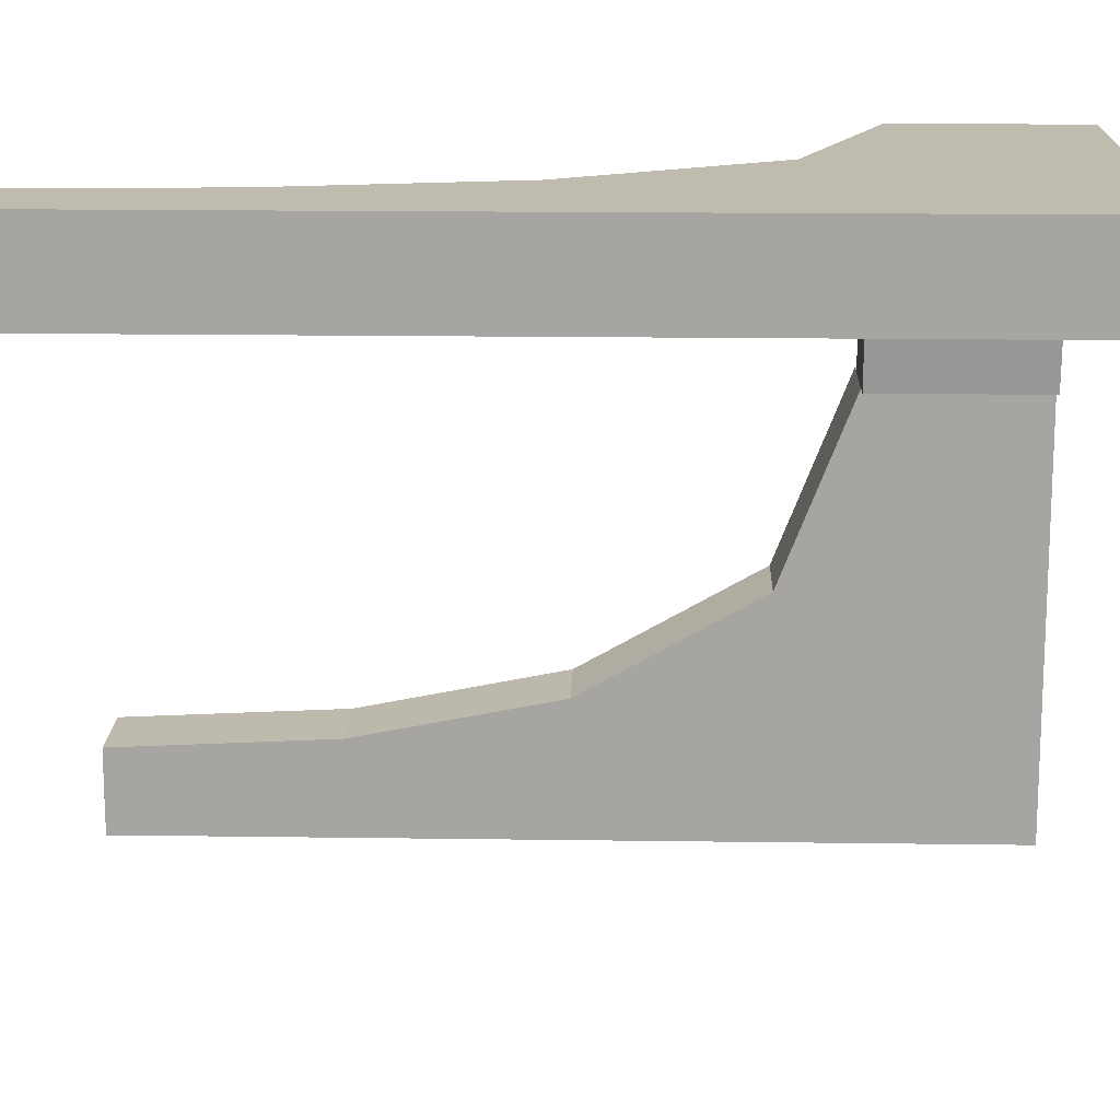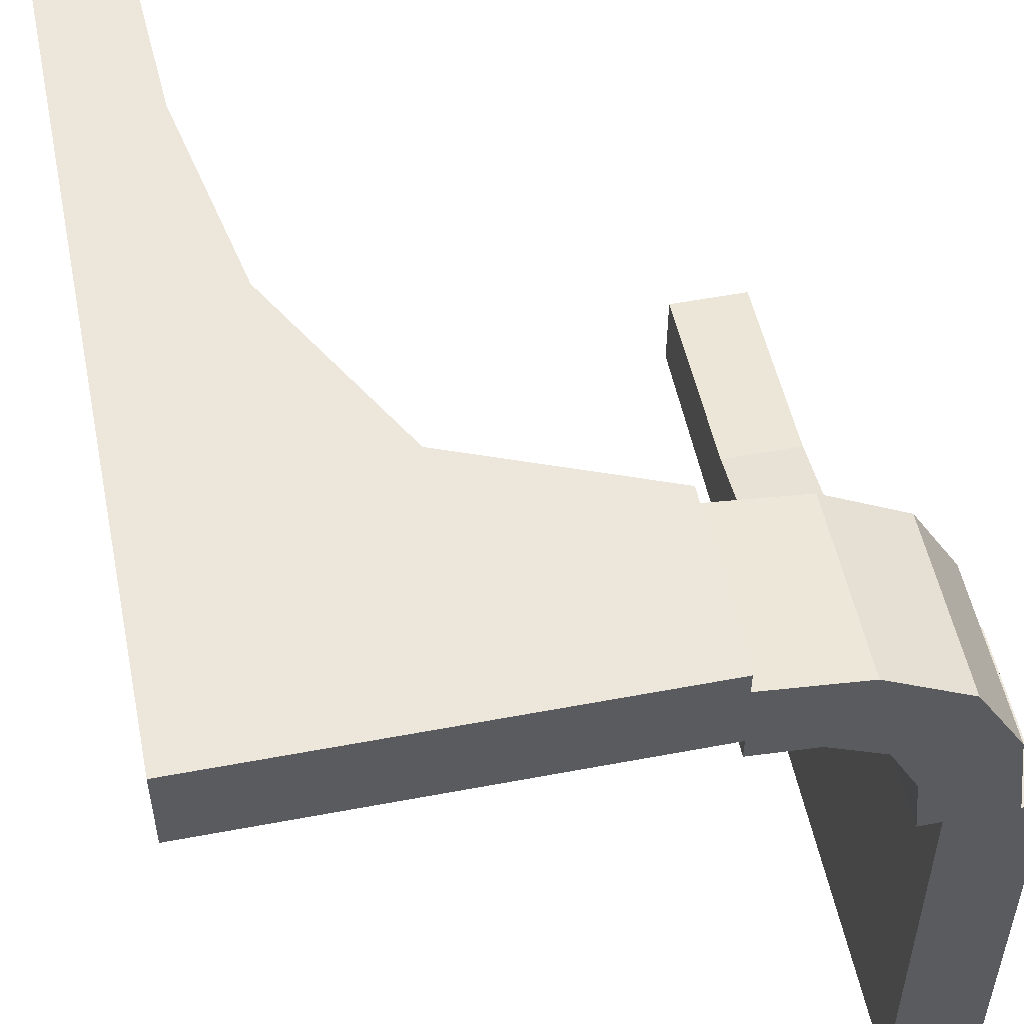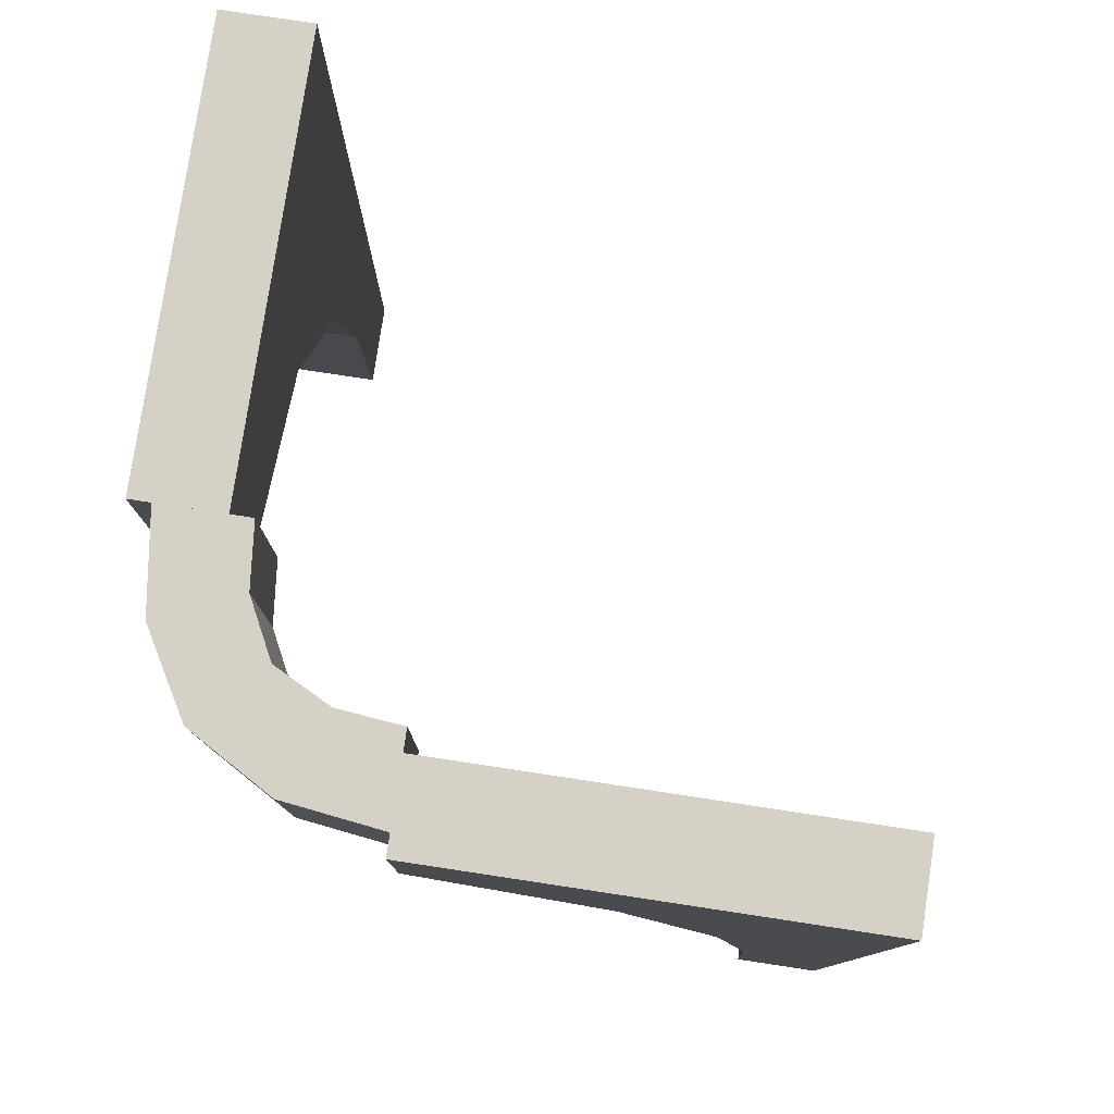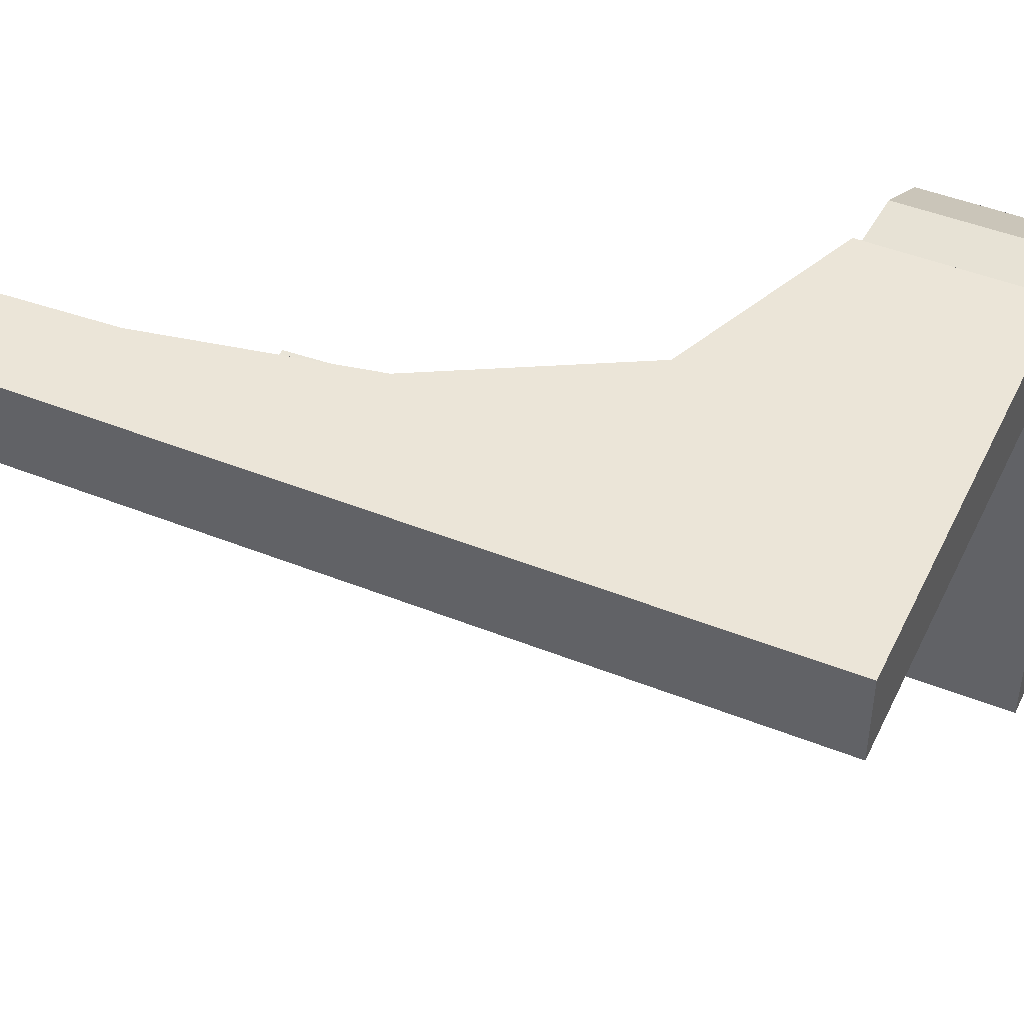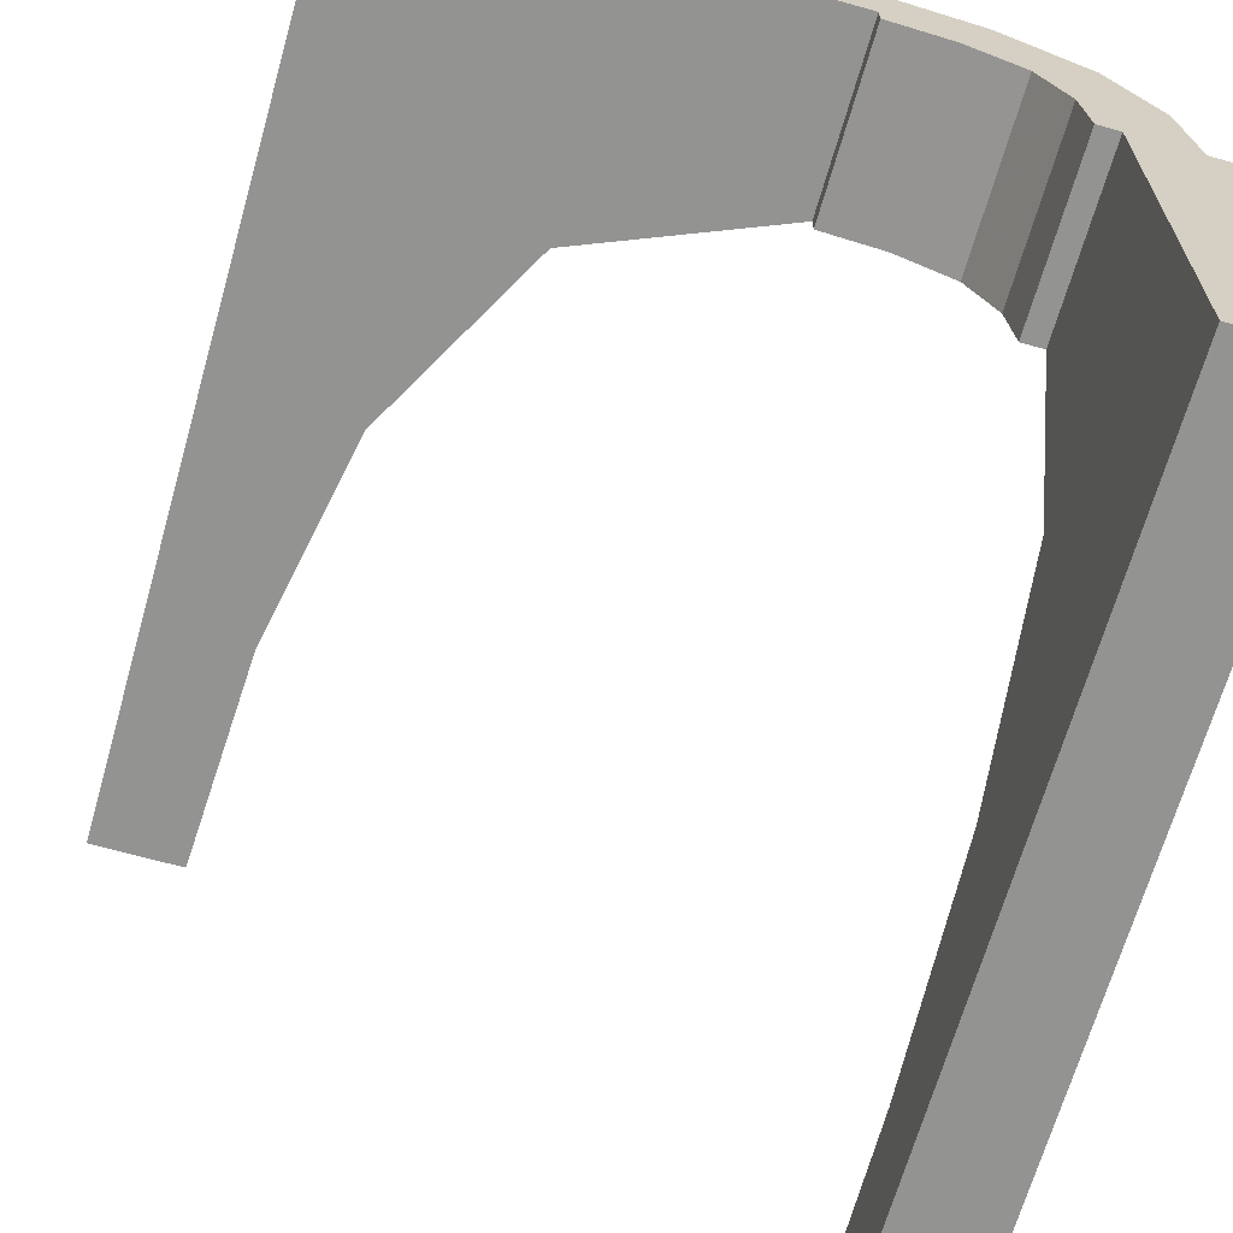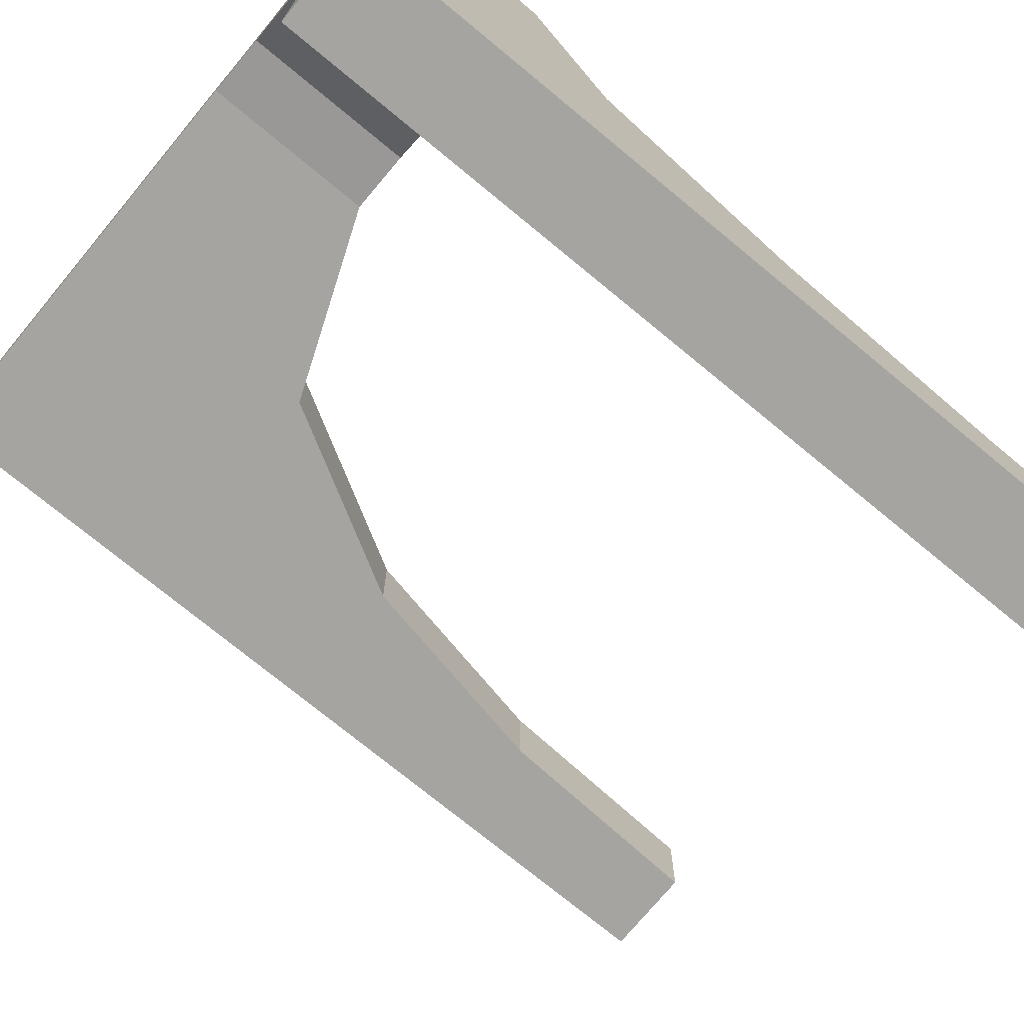
<metadata>
{"format":"obj","ext":"obj","renderer":"f3d","projection":"perspective","resolution":1024,"background":"white","views":[{"elev":16.1,"azim":-88.3,"up":"+Y"},{"elev":52.9,"azim":-11.5,"up":"+Y"},{"elev":79.2,"azim":-171.4,"up":"+Z"},{"elev":46.0,"azim":-65.4,"up":"+Y"},{"elev":-66.6,"azim":-15.8,"up":"+Y"},{"elev":-73.4,"azim":50.4,"up":"+Y"}]}
</metadata>
<code>
v 0 0.2 0
v 0 0.2 -0.2003
v 0 0.175 0
v 0 0.175 -0.2003
v 0 0.3 0
v 0 0.3 -0.2003
v 0 0.275 0
v 0 0.275 -0.2003
v 0.2 0 0
v 0.2 0 -0.2
v 0.2 -0.3874 -0.7408
v 0.2 -0.5 0
v 0.2 -0.5 -1
v 0.2 -0.2195 -0.2862
v 0.2 -0.3394 -0.4985
v 0.2 -0.4 -1
v 0.112 0.2604 0
v 0.112 0.2604 -0.2003
v -0.2226 0.2 -0.2897
v -0.2226 0.3 -0.2897
v 0.1355 0.1355 0
v 0.1355 0.1355 -0.2003
v 0.1355 0.1355 -0.1001
v -0.3884 0.2 -0.7521
v -0.3884 0.3 -0.7521
v 0.2068 0.2057 0
v 0.2068 0.2057 -0.2003
v 0.07196 0.1679 0
v 0.07196 0.1679 -0.2003
v 0.175 0 0
v 0.175 0 -0.2003
v -0.5 0.2 0
v -0.5 0.2 -1.001
v -0.5 0.3 0
v -0.5 0.3 -1.001
v 0.3 0 0
v 0.3 0 -0.2
v 0.3 -0.3874 -0.7408
v 0.3 -0.5 0
v 0.3 -0.5 -1
v 0.3 -0.2195 -0.2862
v 0.3 -0.3394 -0.4985
v 0.3 -0.4 -1
v -0.342 0.2 -0.5076
v -0.342 0.3 -0.5076
v 0.1679 0.07216 0
v 0.1679 0.07216 -0.2003
v 0.2602 0.1129 0
v 0.2602 0.1129 -0.2003
v 0.275 0 0
v 0.275 0 -0.2003
v -0.4 0.2 -1.001
v -0.4 0.3 -1.001
f 28 17 7
f 7 3 28
f 17 28 21
f 21 26 17
f 21 46 48
f 30 50 46
f 48 46 50
f 26 21 48
f 48 50 51
f 49 27 26
f 7 17 18
f 17 26 27
f 31 51 50
f 46 21 23
f 47 23 22
f 30 46 47
f 23 47 46
f 4 29 28
f 28 29 23
f 23 29 22
f 21 28 23
f 8 4 3
f 29 8 18
f 8 29 4
f 18 22 29
f 22 18 27
f 22 49 47
f 31 47 51
f 49 51 47
f 27 49 22
f 48 51 49
f 49 26 48
f 7 18 8
f 17 27 18
f 31 50 30
f 30 47 31
f 4 28 3
f 8 3 7
f 33 32 24
f 44 24 32
f 24 52 33
f 19 1 2
f 32 19 44
f 32 1 19
f 24 25 53
f 25 24 44
f 2 6 20
f 19 20 45
f 35 33 52
f 34 32 33
f 5 1 32
f 6 2 1
f 35 25 34
f 45 34 25
f 25 35 53
f 20 6 5
f 34 45 20
f 34 20 5
f 24 53 52
f 25 44 45
f 2 20 19
f 19 45 44
f 35 52 53
f 34 33 35
f 5 32 34
f 6 1 5
f 9 12 14
f 15 14 12
f 14 10 9
f 11 13 16
f 11 15 12
f 13 11 12
f 14 41 37
f 41 14 15
f 16 43 38
f 11 38 42
f 36 9 10
f 39 12 9
f 40 13 12
f 43 16 13
f 36 41 39
f 42 39 41
f 41 36 37
f 38 43 40
f 38 39 42
f 40 39 38
f 14 37 10
f 41 15 42
f 16 38 11
f 11 42 15
f 36 10 37
f 39 9 36
f 40 12 39
f 43 13 40

</code>
